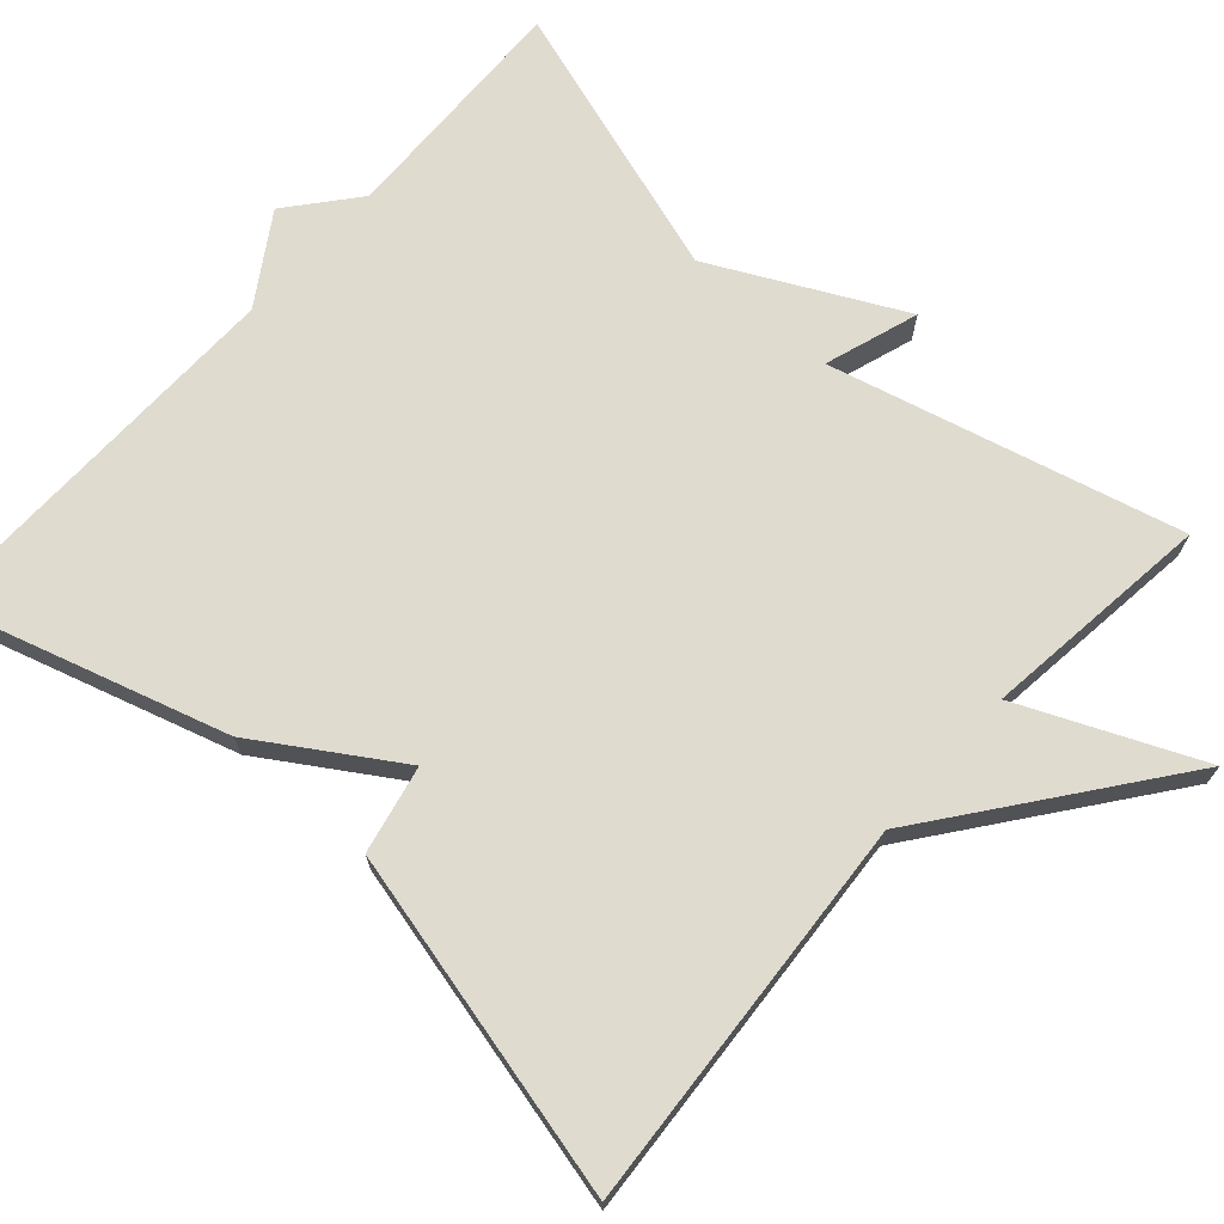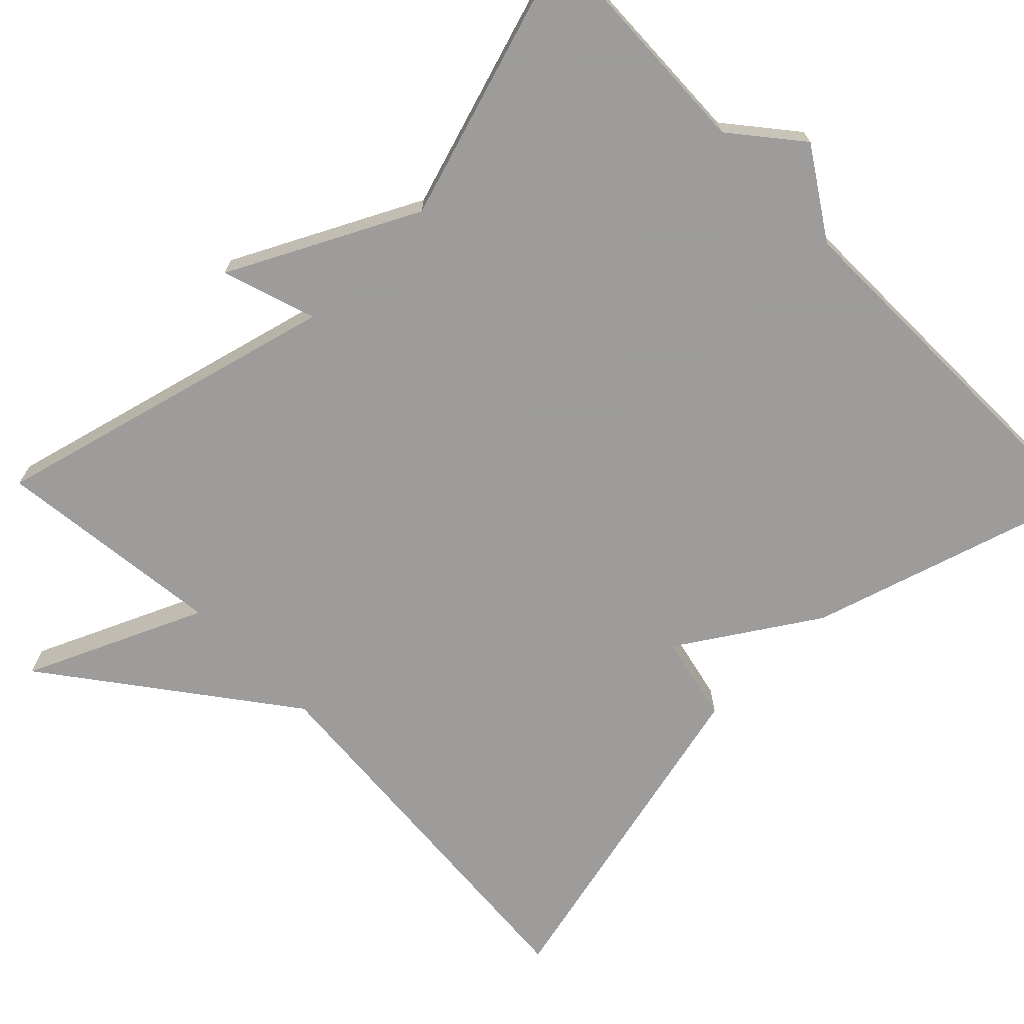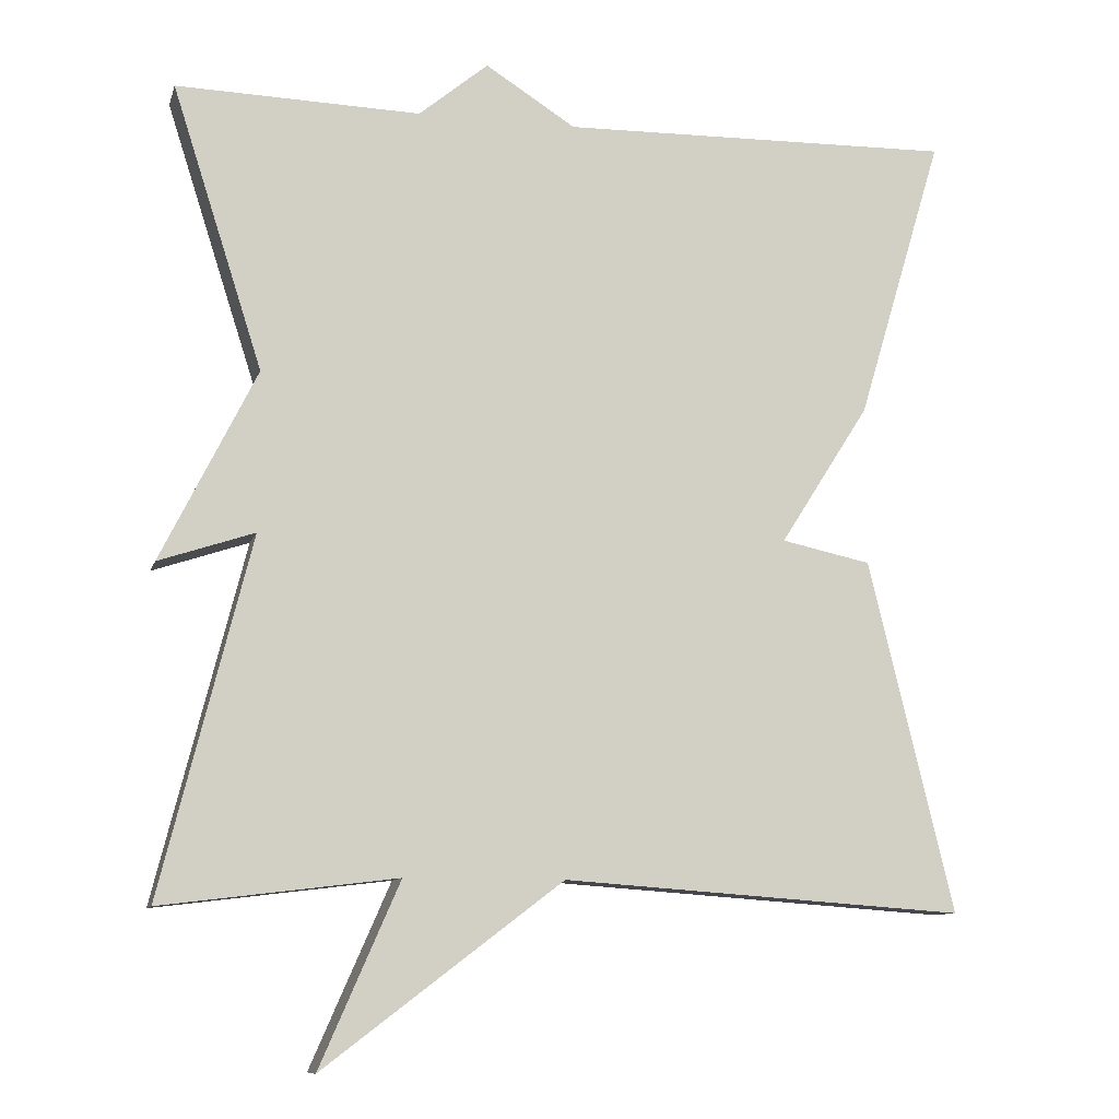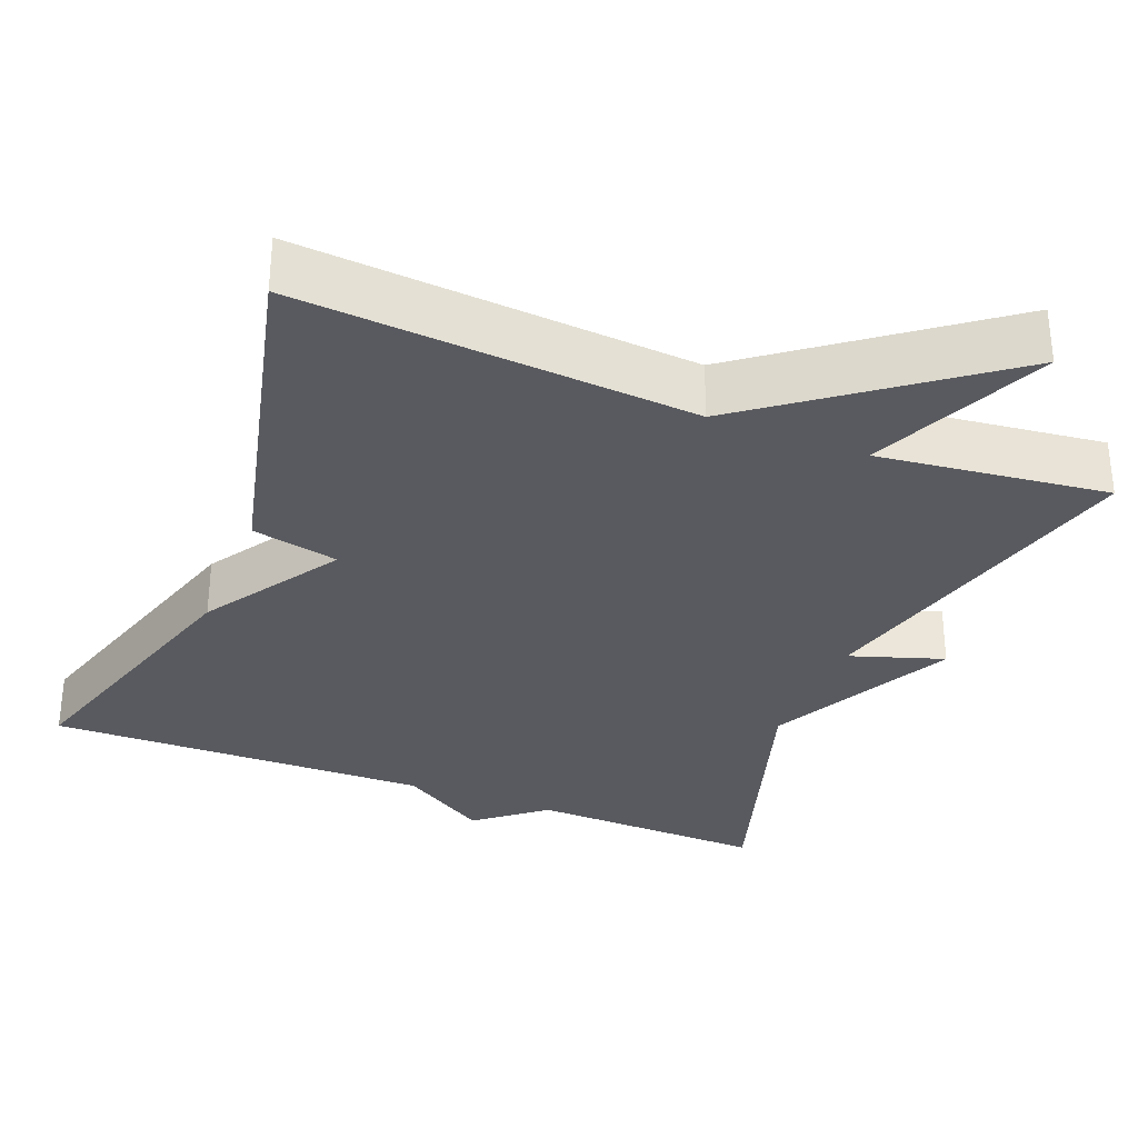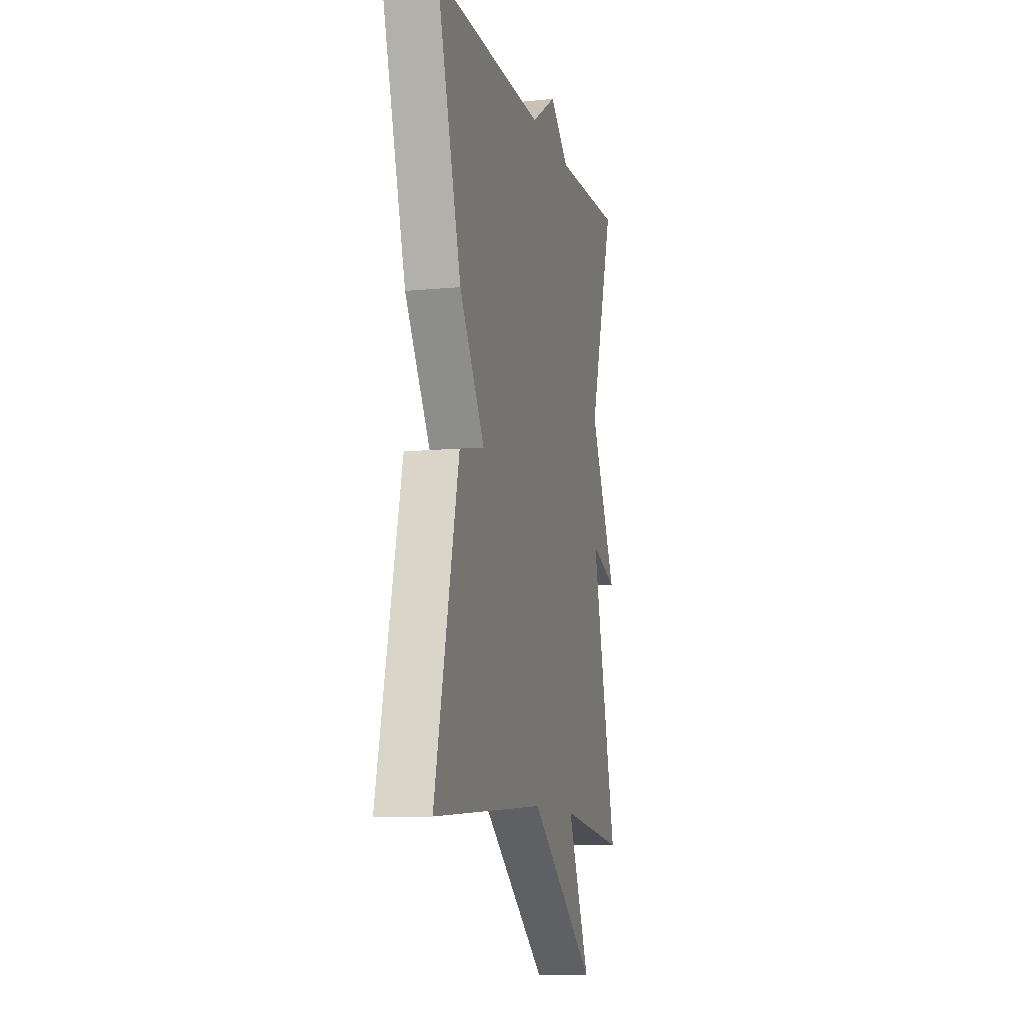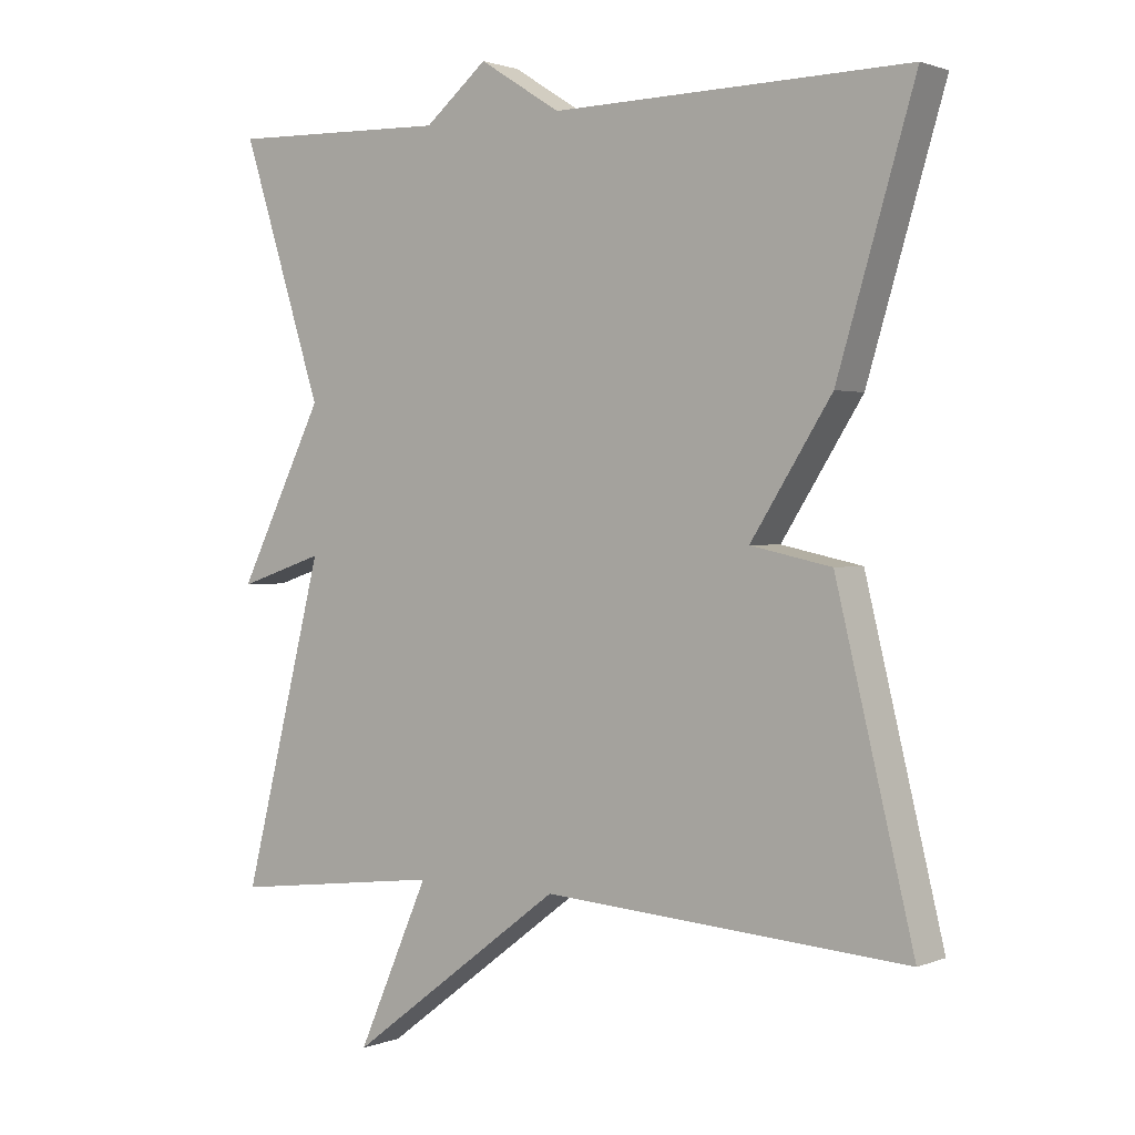
<metadata>
{"format":"obj","ext":"obj","renderer":"f3d","projection":"perspective","resolution":1024,"background":"white","views":[{"elev":70.4,"azim":131.7,"up":"+Y"},{"elev":-70.3,"azim":-45.9,"up":"+Y"},{"elev":-10.0,"azim":-14.0,"up":"+Z"},{"elev":-31.9,"azim":158.2,"up":"+Y"},{"elev":-10.2,"azim":104.1,"up":"+Z"},{"elev":1.4,"azim":35.9,"up":"+Z"}]}
</metadata>
<code>
v 0.5 0.07 -0.5
v -0.005 0.07 -0.464
v -0.305 0.07 -0.692
v -0.205 0.07 -0.464
v -0.5 0.07 -0.5
v -0.387 0.07 -0.054
v -0.507 0.07 -0.094
v -0.387 0.07 0.146
v -0.5 0.07 0.5
v -0.194 0.07 0.491
v -0.107 0.07 0.563
v 0.006 0.07 0.491
v 0.5 0.07 0.5
v 0.393 0.07 0.142
v 0.281 0.07 -0.034
v 0.393 0.07 -0.058
v 0.5 0 -0.5
v -0.005 0 -0.464
v -0.305 0 -0.692
v -0.205 0 -0.464
v -0.5 0 -0.5
v -0.387 0 -0.054
v -0.507 0 -0.094
v -0.387 0 0.146
v -0.5 0 0.5
v -0.194 0 0.491
v -0.107 0 0.563
v 0.006 0 0.491
v 0.5 0 0.5
v 0.393 0 0.142
v 0.281 0 -0.034
v 0.393 0 -0.058
f 15 16 1 2
f 14 15 2
f 13 14 2
f 12 13 2
f 10 11 12 2
f 8 9 10 2
f 6 7 8
f 6 8 2
f 4 5 6
f 4 6 2
f 2 3 4
f 18 17 32 31
f 18 31 30
f 18 30 29
f 18 29 28
f 18 28 27 26
f 18 26 25 24
f 24 23 22
f 18 24 22
f 22 21 20
f 18 22 20
f 20 19 18
f 1 17 18 2
f 2 18 19 3
f 3 19 20 4
f 4 20 21 5
f 5 21 22 6
f 6 22 23 7
f 7 23 24 8
f 8 24 25 9
f 9 25 26 10
f 10 26 27 11
f 11 27 28 12
f 12 28 29 13
f 13 29 30 14
f 14 30 31 15
f 15 31 32 16
f 16 32 17 1

</code>
